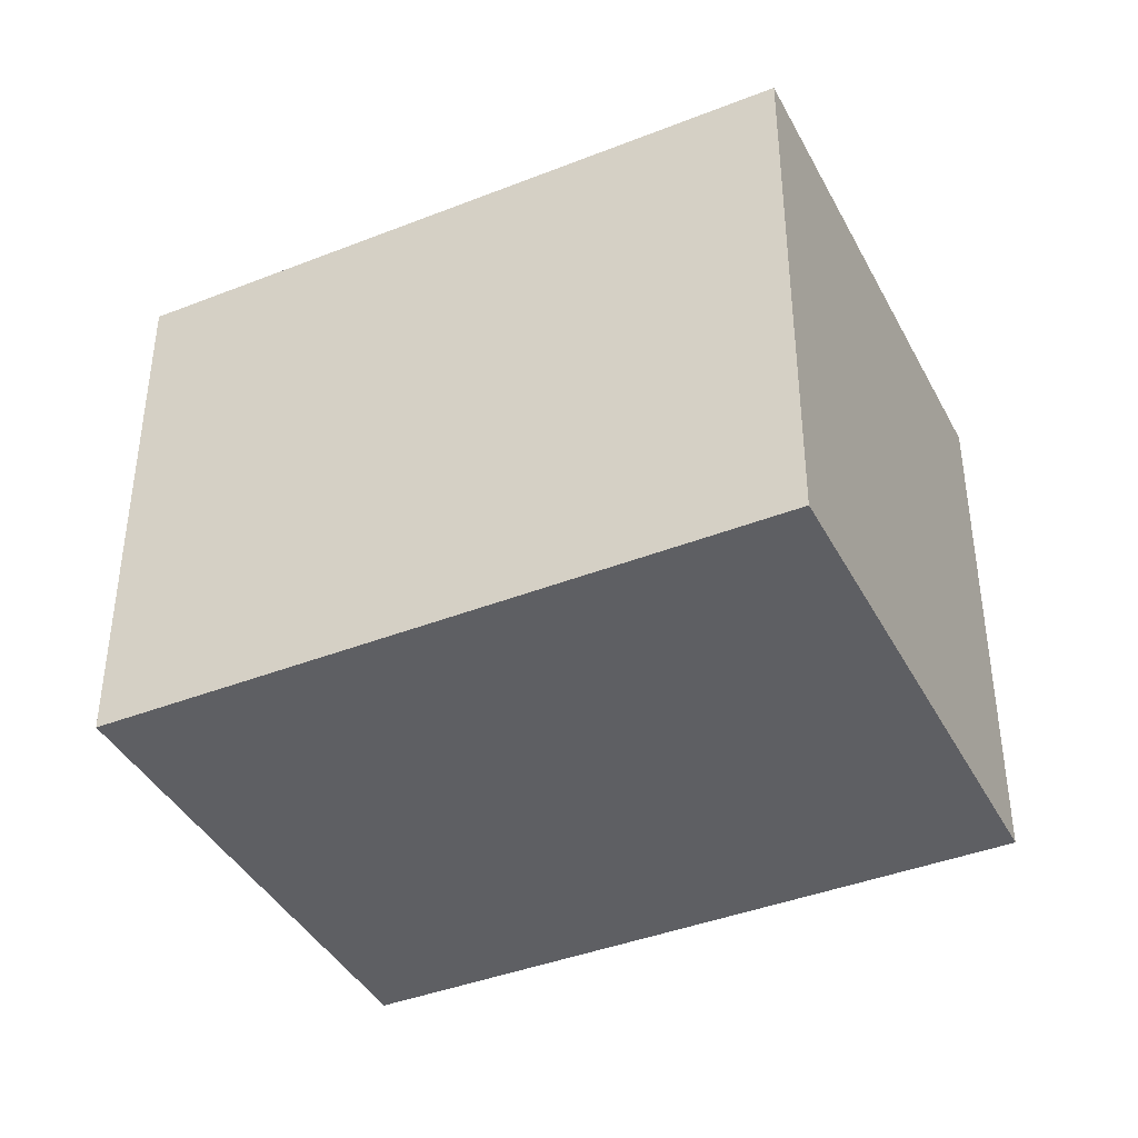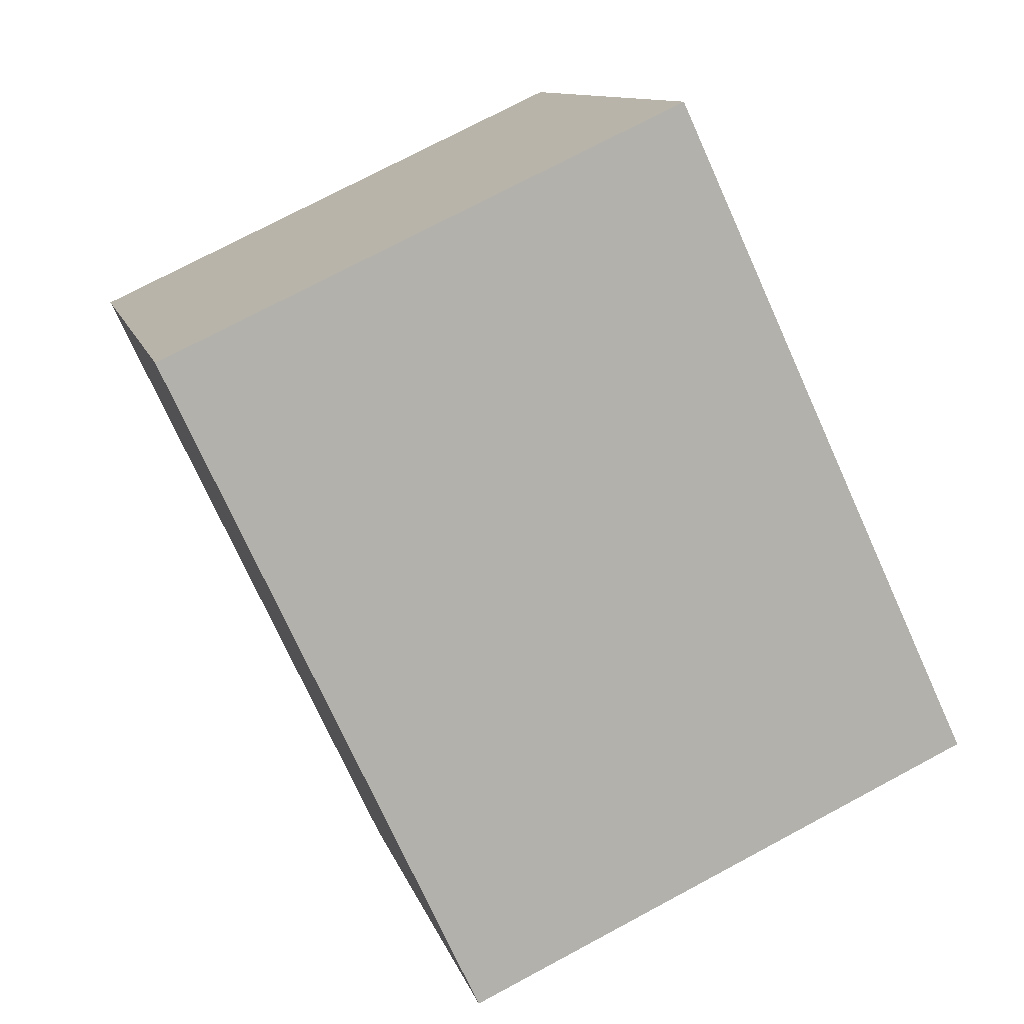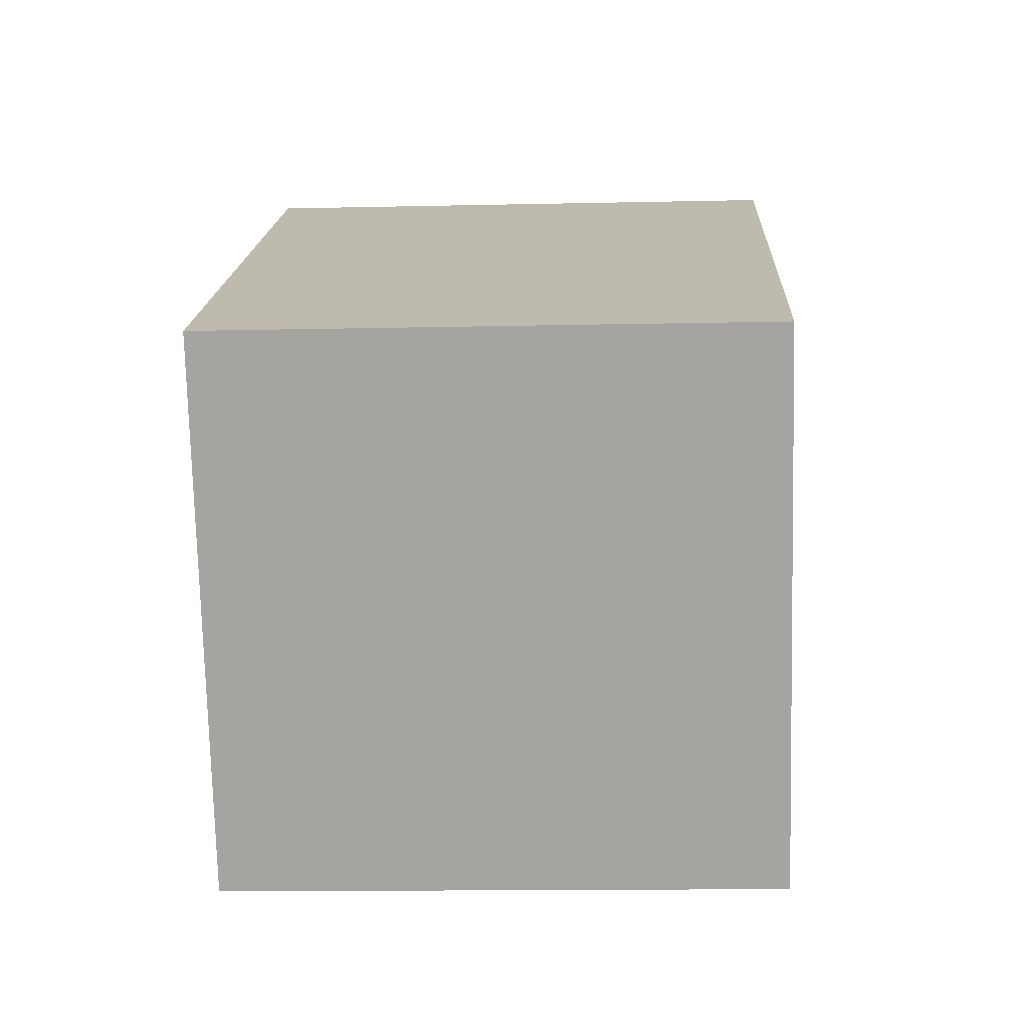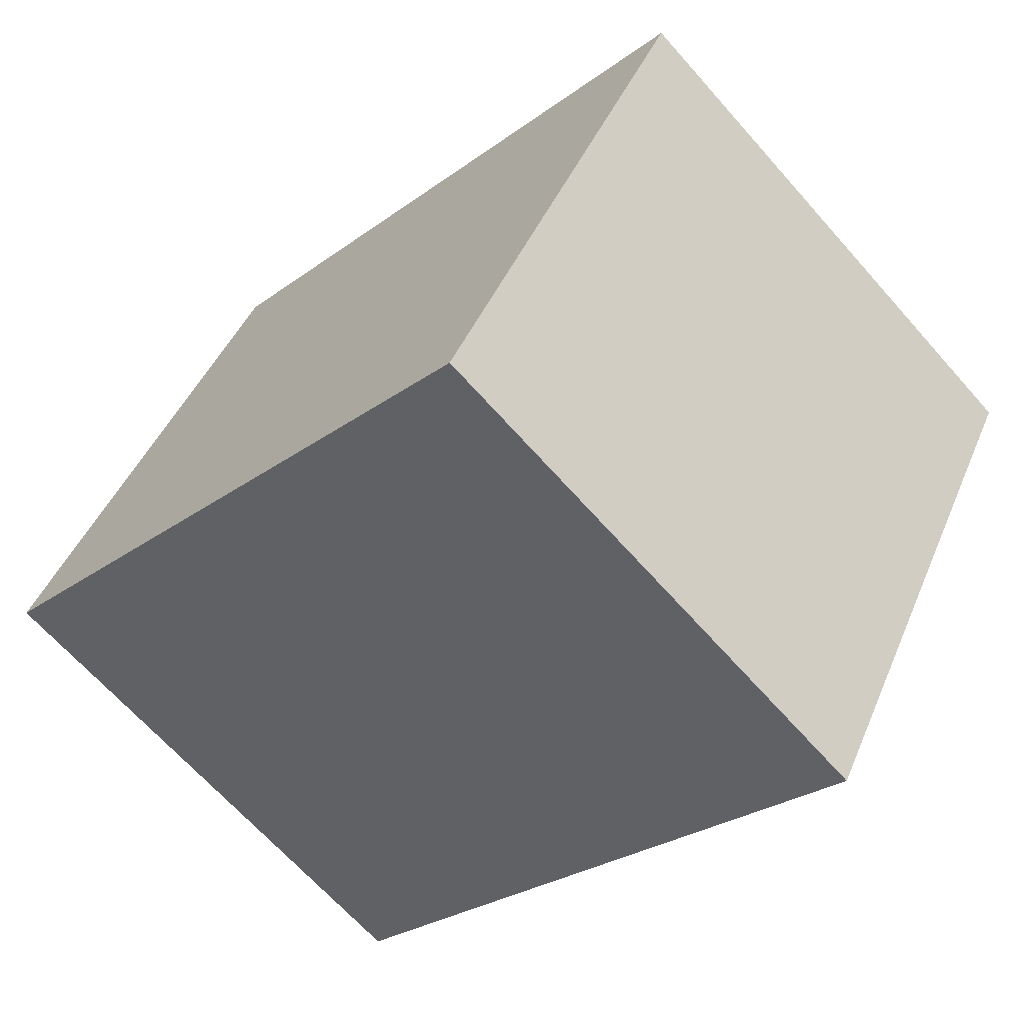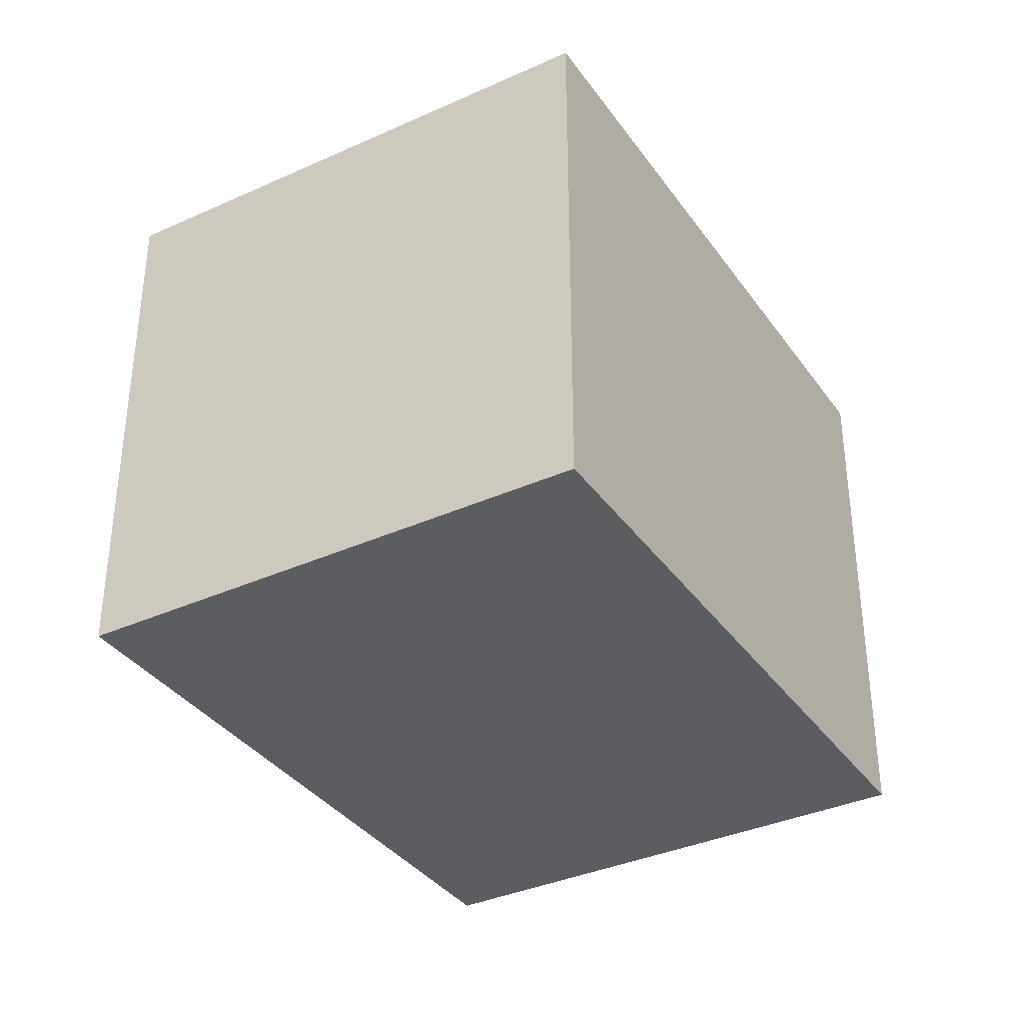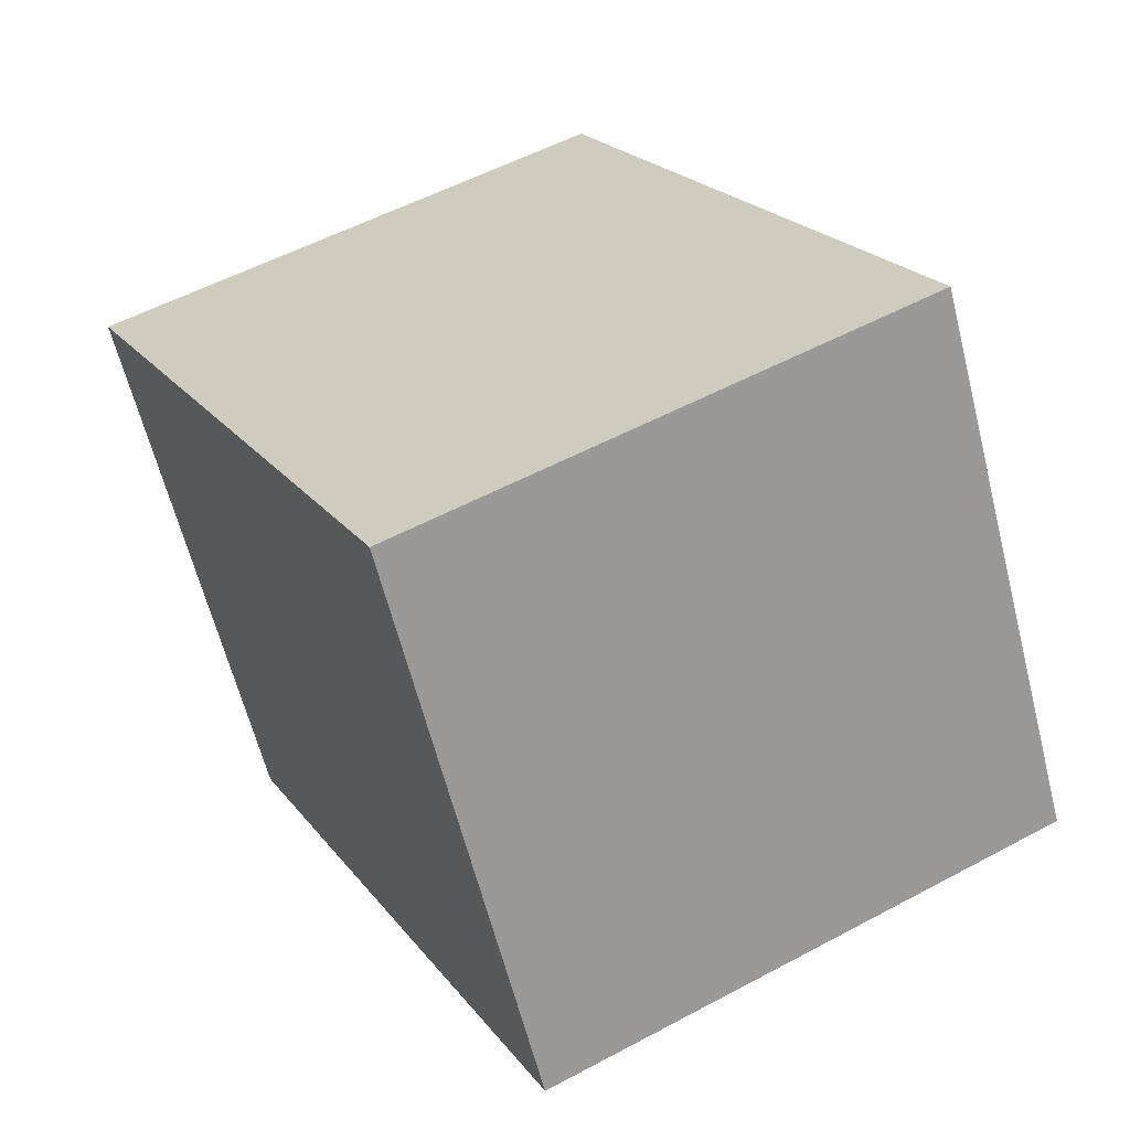
<metadata>
{"format":"obj","ext":"obj","renderer":"f3d","projection":"perspective","resolution":1024,"background":"white","views":[{"elev":-40.6,"azim":-124.6,"up":"+Y"},{"elev":74.2,"azim":61.9,"up":"+Z"},{"elev":-13.5,"azim":92.9,"up":"+Z"},{"elev":-66.6,"azim":41.5,"up":"+Z"},{"elev":-36.0,"azim":150.3,"up":"+Y"},{"elev":53.8,"azim":-119.8,"up":"+Z"}]}
</metadata>
<code>
v  2.624 2.339 -1.496
v  3.745 2.339 0.57
v  3.788 2.339 0.546
v  1.158 2.339 2.037
v  0 2.339 1.432e-16
v  3.788 -3.343e-17 0.546
v  2.624 9.16e-17 -1.496
v  0 0 0
v  1.158 -1.247e-16 2.037
v  3.745 -3.49e-17 0.57
g defaultobject
f 1 2 3
f 2 1 4
f 4 1 5
f 6 1 3
f 1 6 7
f 7 5 1
f 5 7 8
f 8 4 5
f 4 8 9
f 2 6 3
f 6 2 4
f 6 4 10
f 10 4 9
f 10 7 6
f 7 10 8
f 8 10 9

</code>
